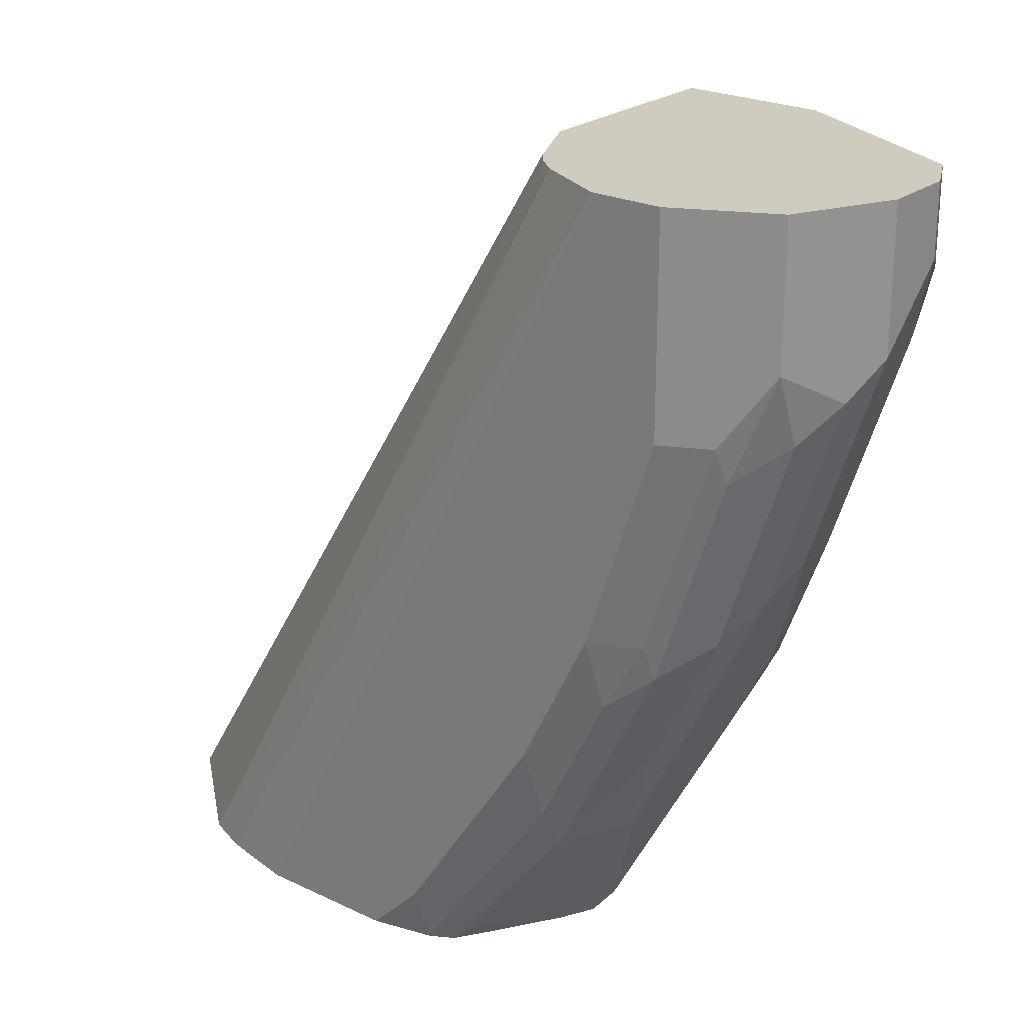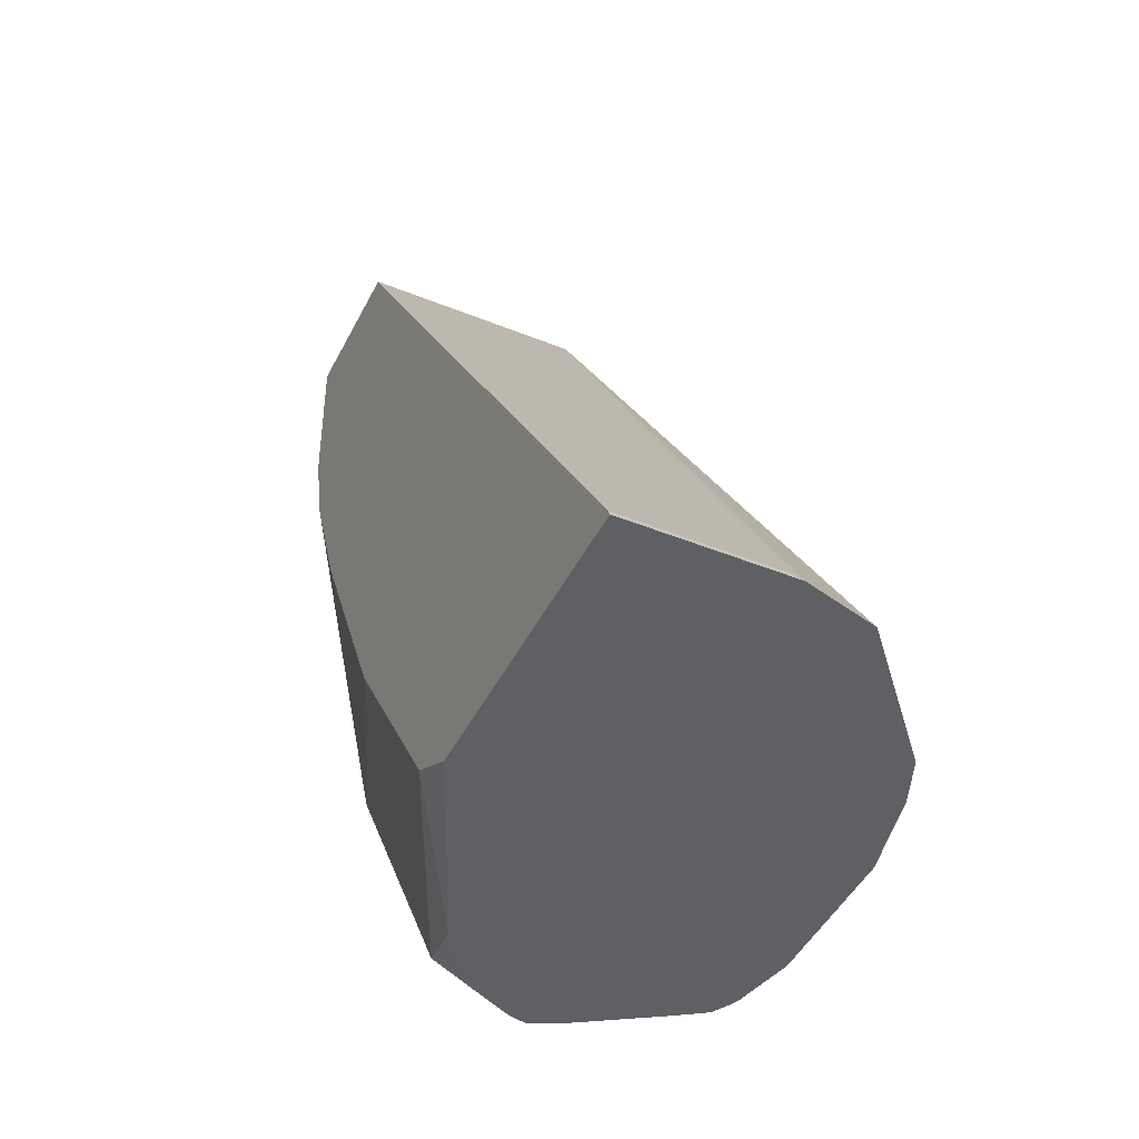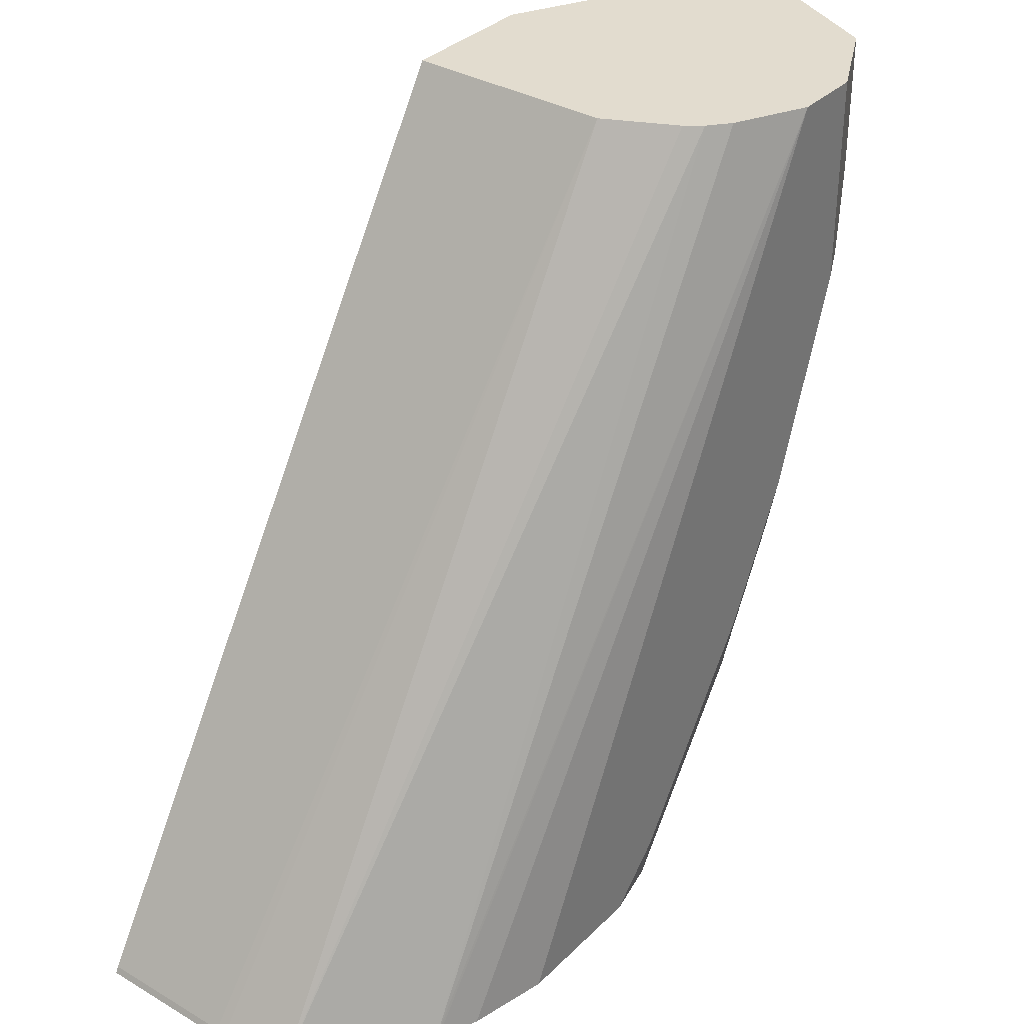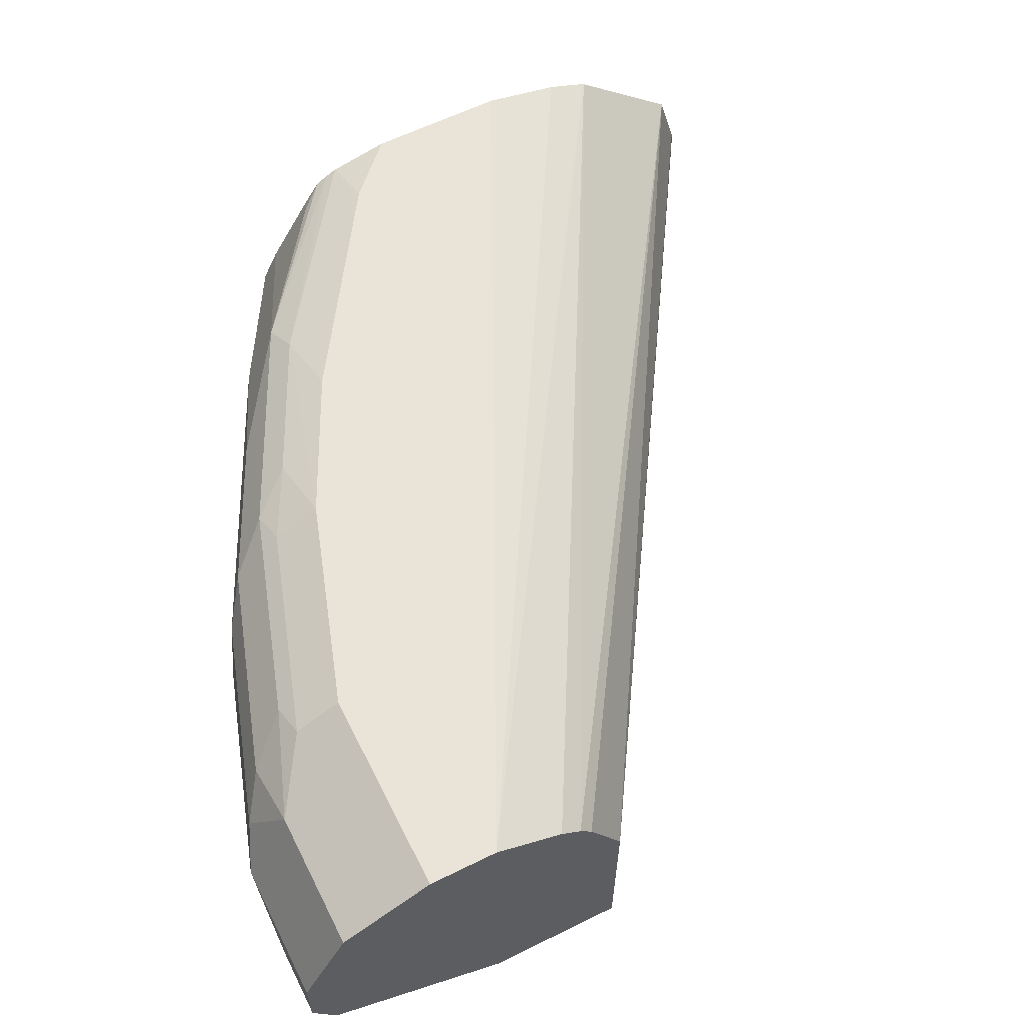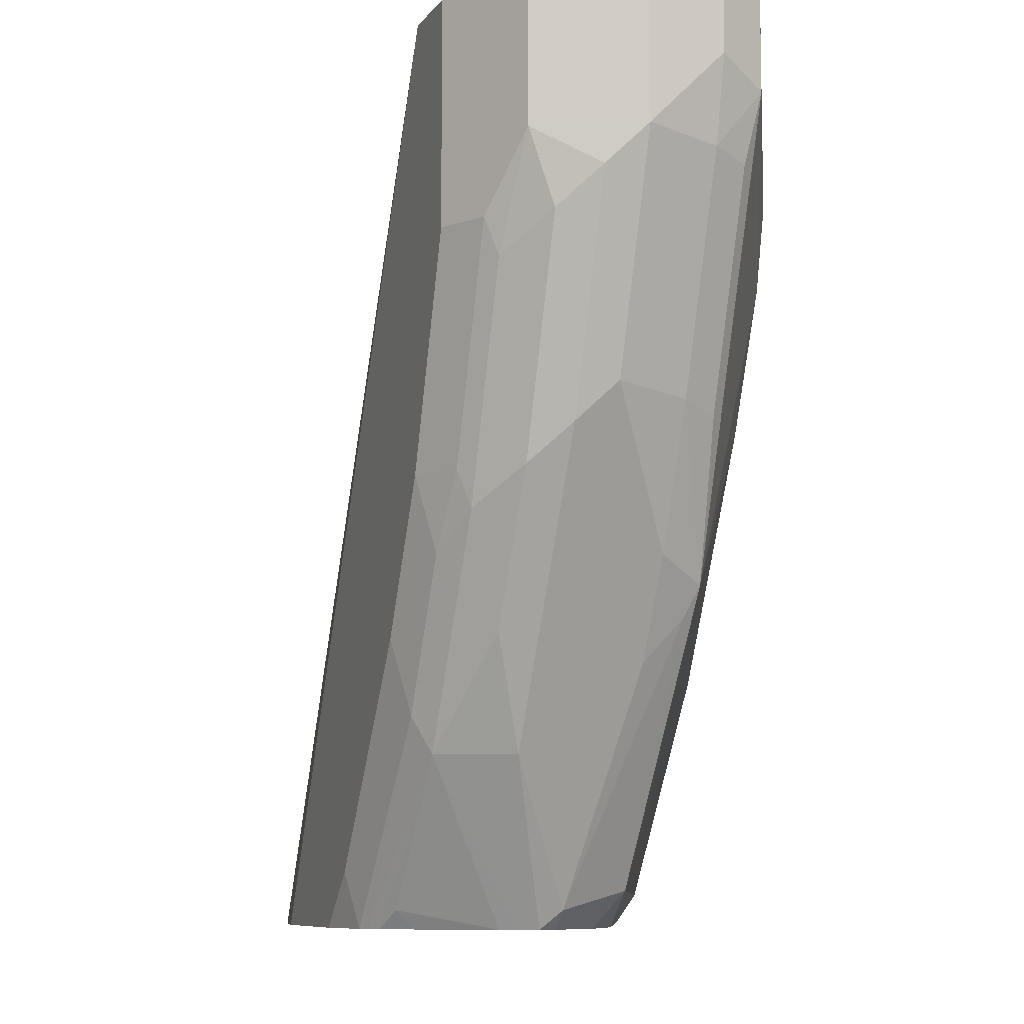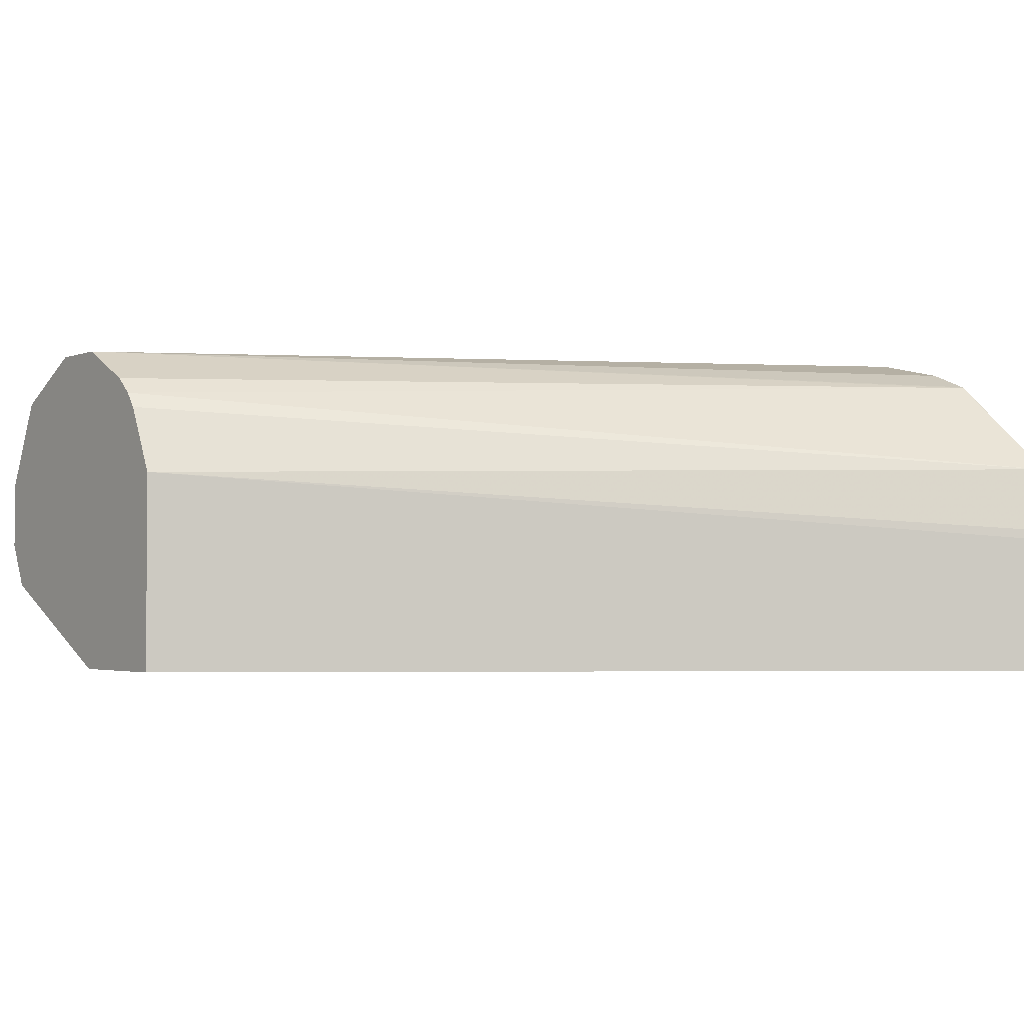
<metadata>
{"format":"obj","ext":"obj","renderer":"f3d","projection":"perspective","resolution":1024,"background":"white","views":[{"elev":23.7,"azim":-141.5,"up":"+Z"},{"elev":-44.8,"azim":64.7,"up":"+Z"},{"elev":34.7,"azim":128.0,"up":"+Z"},{"elev":60.9,"azim":-26.7,"up":"+Y"},{"elev":-8.6,"azim":-110.3,"up":"+Z"},{"elev":-2.4,"azim":54.2,"up":"+Y"}]}
</metadata>
<code>
v -0.3445 0.5883 -0.4787
v -0.346 0.5839 -0.4757
v -0.346 0.5191 -0.4758
v -0.3445 0.5191 -0.4787
v -0.3533 0.6197 -0.4787
v -0.5838 0.6163 -0.09773
v -0.346 0.5191 -0.4757
v -0.4743 0.5191 -0.4787
v -0.4055 0.6649 -0.4787
v -0.4055 0.6649 -0.4784
v -0.6062 0.6567 -0.09773
v -0.6003 0.6491 -0.09773
v -0.5946 0.6379 -0.09773
v -0.5838 0.5191 -0.09773
v -0.4973 0.5191 -0.465
v -0.5633 0.5595 -0.4787
v -0.4066 0.6655 -0.4787
v -0.6487 0.6812 -0.09773
v -0.6159 0.6647 -0.09773
v -0.6487 0.5191 -0.09773
v -0.4974 0.5191 -0.4649
v -0.6001 0.5676 -0.4622
v -0.5891 0.5786 -0.4787
v -0.4255 0.673 -0.4787
v -0.6811 0.6812 -0.09773
v -0.4541 0.6794 -0.4787
v -0.462 0.6812 -0.4787
v -0.7144 0.5519 -0.09773
v -0.6488 0.5191 -0.1299
v -0.5622 0.5191 -0.3676
v -0.6487 0.5595 -0.3608
v -0.6703 0.5622 -0.3352
v -0.6649 0.5676 -0.3487
v -0.6082 0.6001 -0.4703
v -0.5995 0.5995 -0.4787
v -0.6811 0.6812 -0.1946
v -0.7025 0.6705 -0.09773
v -0.5268 0.6812 -0.4787
v -0.7352 0.5622 -0.09773
v -0.7352 0.5622 -0.1406
v -0.7136 0.5514 -0.1298
v -0.6488 0.5191 -0.1623
v -0.5731 0.5191 -0.346
v -0.6163 0.5191 -0.2596
v -0.6407 0.5191 -0.1986
v -0.6974 0.5676 -0.2676
v -0.7055 0.5839 -0.2636
v -0.6811 0.5839 -0.3244
v -0.6703 0.5839 -0.346
v -0.6595 0.5839 -0.3676
v -0.6271 0.6163 -0.4325
v -0.6406 0.6325 -0.4054
v -0.6019 0.6085 -0.4787
v -0.5999 0.6006 -0.4787
v -0.6001 0.6001 -0.4784
v -0.7028 0.6703 -0.1946
v -0.6487 0.6812 -0.2919
v -0.7241 0.6597 -0.09773
v -0.5545 0.675 -0.4787
v -0.5514 0.6812 -0.4541
v -0.746 0.5839 -0.09773
v -0.746 0.5839 -0.1298
v -0.7379 0.5839 -0.1662
v -0.7298 0.5676 -0.1703
v -0.746 0.6163 -0.1622
v -0.7136 0.6163 -0.2595
v -0.7055 0.6325 -0.2757
v -0.673 0.6325 -0.3406
v -0.6244 0.6649 -0.4054
v -0.598 0.6163 -0.4787
v -0.6609 0.6487 -0.3568
v -0.7055 0.6649 -0.2108
v -0.7244 0.6595 -0.1622
v -0.6703 0.6703 -0.2919
v -0.6163 0.6812 -0.3568
v -0.6203 0.673 -0.3892
v -0.6528 0.673 -0.3244
v -0.7244 0.6595 -0.09773
v -0.5597 0.6724 -0.4787
v -0.746 0.6163 -0.09773
v -0.7351 0.6382 -0.09773
v -0.7379 0.6325 -0.1784
v -0.7258 0.6487 -0.1946
v -0.6933 0.6487 -0.2919
v -0.594 0.6241 -0.4787
v -0.673 0.6649 -0.3081
v -0.5652 0.6691 -0.4787
v -0.5757 0.6649 -0.4703
v -0.5736 0.6566 -0.4787
f 38 59 60
f 40 42 41
f 39 61 62
f 39 62 40
f 40 62 63
f 40 63 64
f 40 64 46
f 40 45 42
f 47 66 48
f 46 63 47
f 47 63 65
f 47 65 66
f 48 66 67
f 48 67 49
f 49 67 51
f 51 67 68
f 36 74 56
f 46 64 63
f 36 57 74
f 32 43 44
f 36 56 58
f 30 32 31
f 32 44 45
f 32 45 40
f 32 40 46
f 32 46 47
f 32 47 48
f 32 48 49
f 32 49 50
f 32 50 33
f 51 68 52
f 33 50 34
f 34 51 52
f 34 52 53
f 34 53 54
f 34 54 55
f 34 55 35
f 34 50 49
f 34 49 51
f 35 55 54
f 36 58 37
f 52 69 70
f 59 76 60
f 52 68 71
f 69 85 70
f 69 71 86
f 69 86 76
f 69 76 79
f 69 79 87
f 69 87 88
f 69 88 85
f 71 84 86
f 67 71 68
f 72 83 73
f 73 83 82
f 73 81 78
f 74 77 86
f 76 86 77
f 87 89 88
f 83 86 84
f 85 88 89
f 30 43 32
f 72 86 83
f 67 84 71
f 67 83 84
f 67 82 83
f 52 71 69
f 56 72 73
f 56 73 58
f 56 74 86
f 56 86 72
f 57 75 76
f 57 76 77
f 57 77 74
f 58 73 78
f 59 79 76
f 60 76 75
f 61 80 65
f 61 65 62
f 62 65 63
f 65 80 81
f 65 81 73
f 65 73 82
f 65 82 67
f 65 67 66
f 52 70 53
f 28 42 29
f 1 4 8
f 28 40 41
f 1 6 2
f 2 7 3
f 2 6 14
f 2 14 7
f 3 7 14
f 3 14 20
f 3 29 42
f 3 42 45
f 1 5 6
f 3 45 44
f 3 43 30
f 3 30 21
f 3 21 15
f 3 15 8
f 3 8 4
f 5 9 10
f 5 10 11
f 5 11 12
f 3 44 43
f 5 12 13
f 1 9 5
f 1 24 17
f 28 41 42
f 1 2 3
f 1 3 4
f 1 8 16
f 1 16 23
f 1 23 35
f 1 35 54
f 1 54 53
f 1 17 9
f 1 53 70
f 1 85 89
f 1 89 87
f 1 87 79
f 1 79 59
f 1 59 38
f 1 38 27
f 1 27 26
f 1 26 24
f 1 70 85
f 5 13 6
f 3 20 29
f 6 12 11
f 18 24 26
f 18 26 27
f 18 27 38
f 18 38 60
f 18 60 75
f 18 75 57
f 18 57 36
f 18 36 25
f 17 24 18
f 20 28 29
f 22 31 32
f 6 13 12
f 22 33 34
f 22 34 35
f 22 35 23
f 22 30 31
f 25 36 37
f 28 39 40
f 21 30 22
f 16 22 23
f 22 32 33
f 15 21 22
f 15 22 16
f 6 11 19
f 6 19 18
f 6 18 25
f 6 37 58
f 6 58 78
f 6 78 81
f 6 81 80
f 6 80 61
f 6 25 37
f 6 39 28
f 6 28 20
f 6 20 14
f 8 15 16
f 9 17 10
f 10 17 18
f 6 61 39
f 10 18 19
f 10 19 11

</code>
